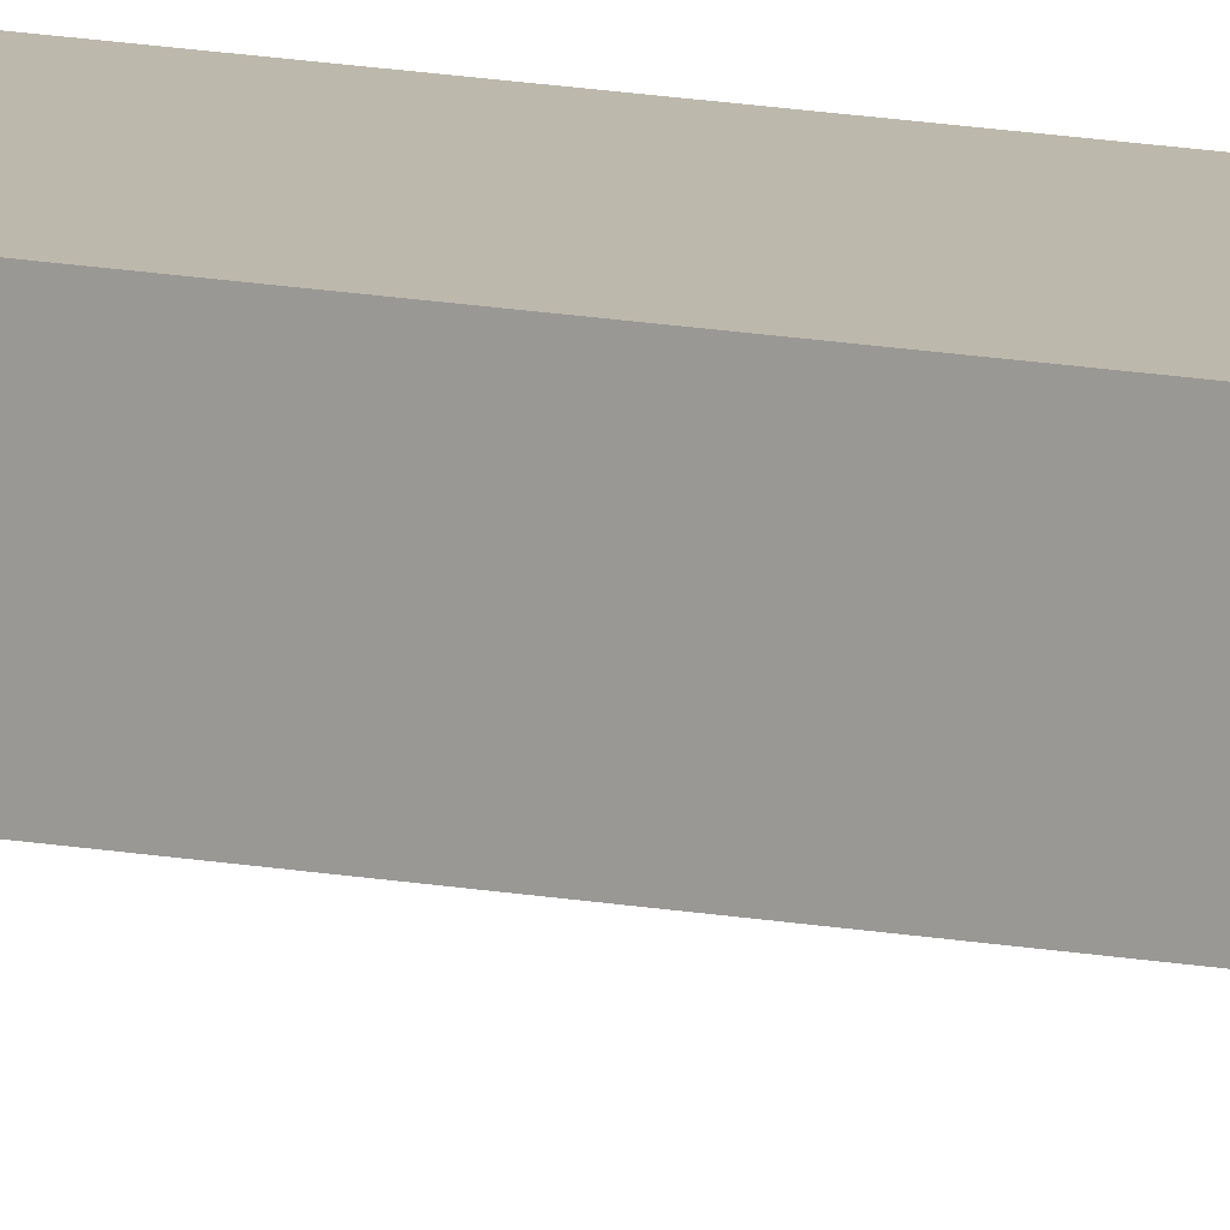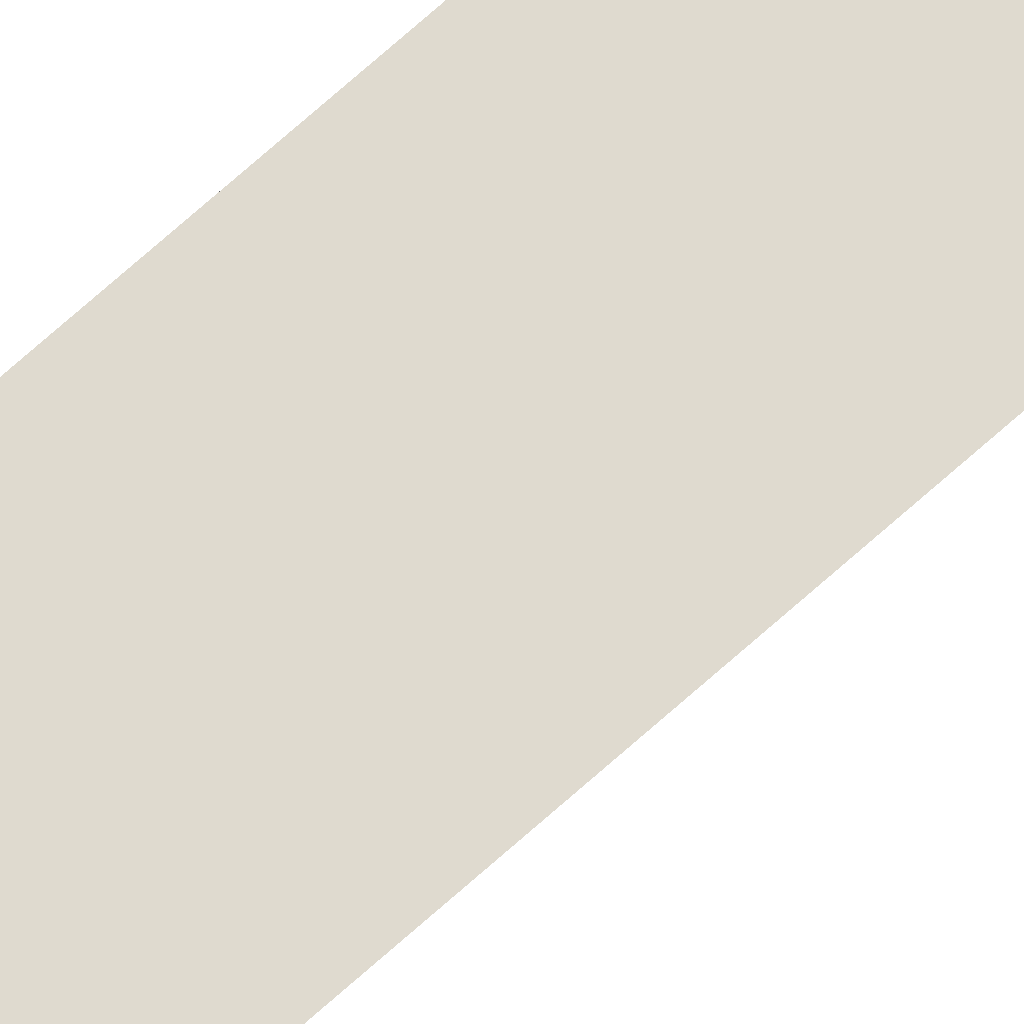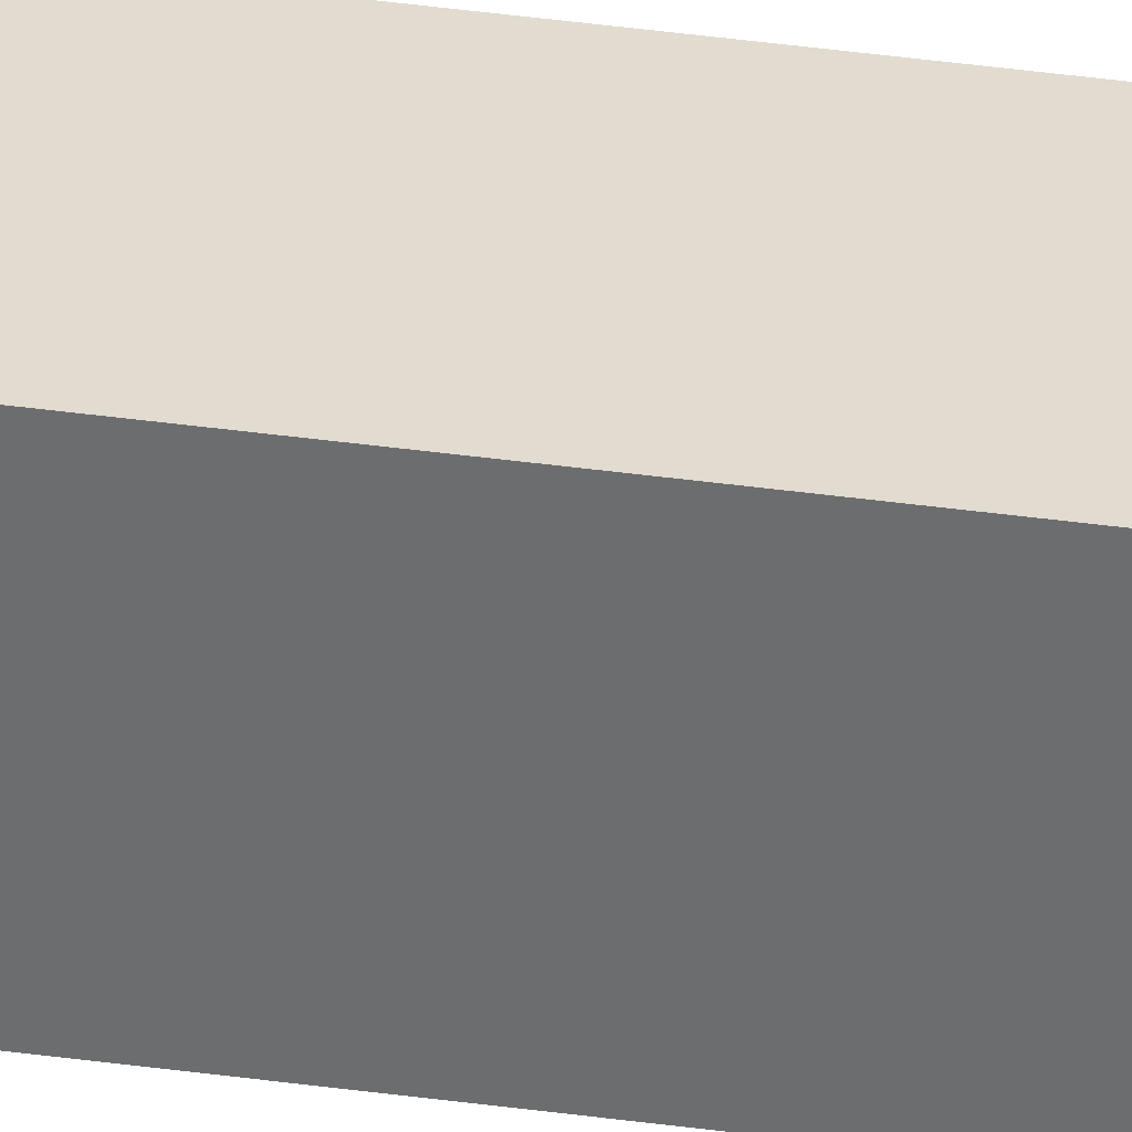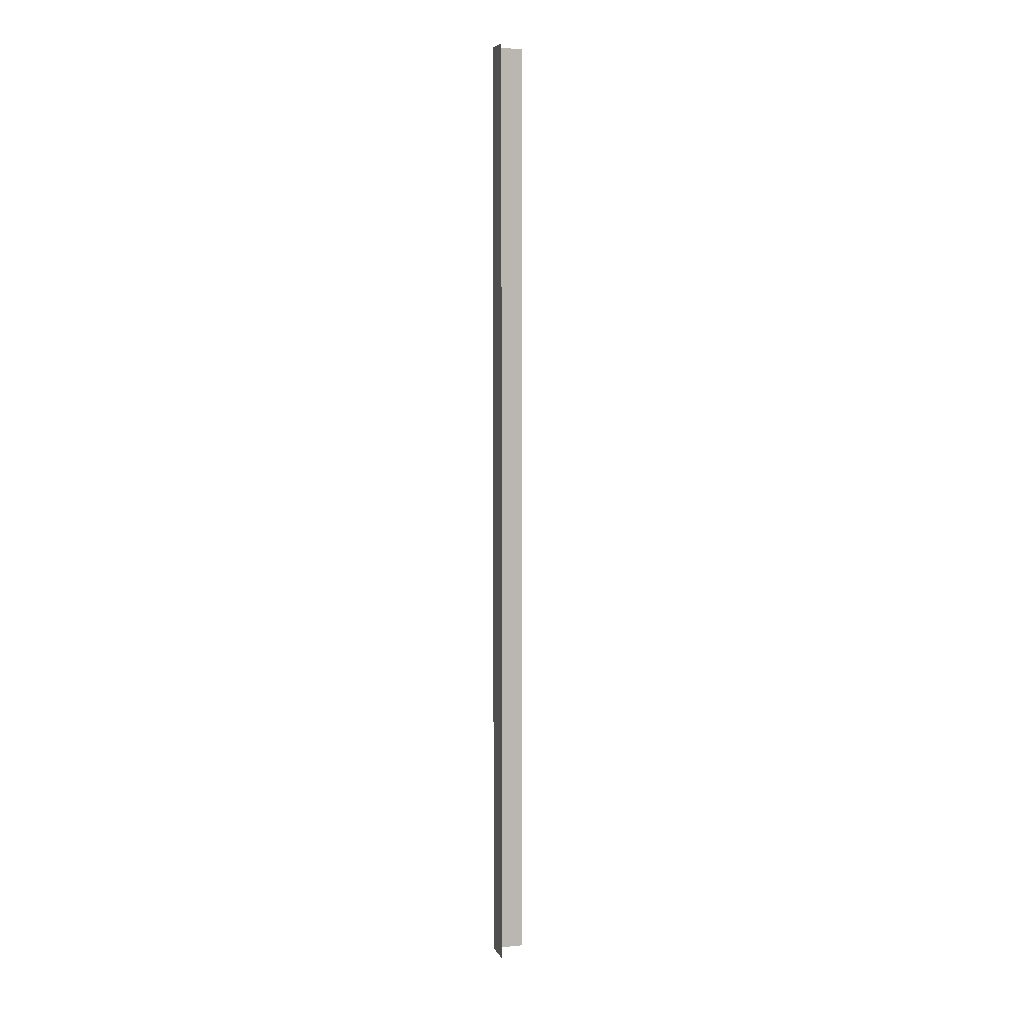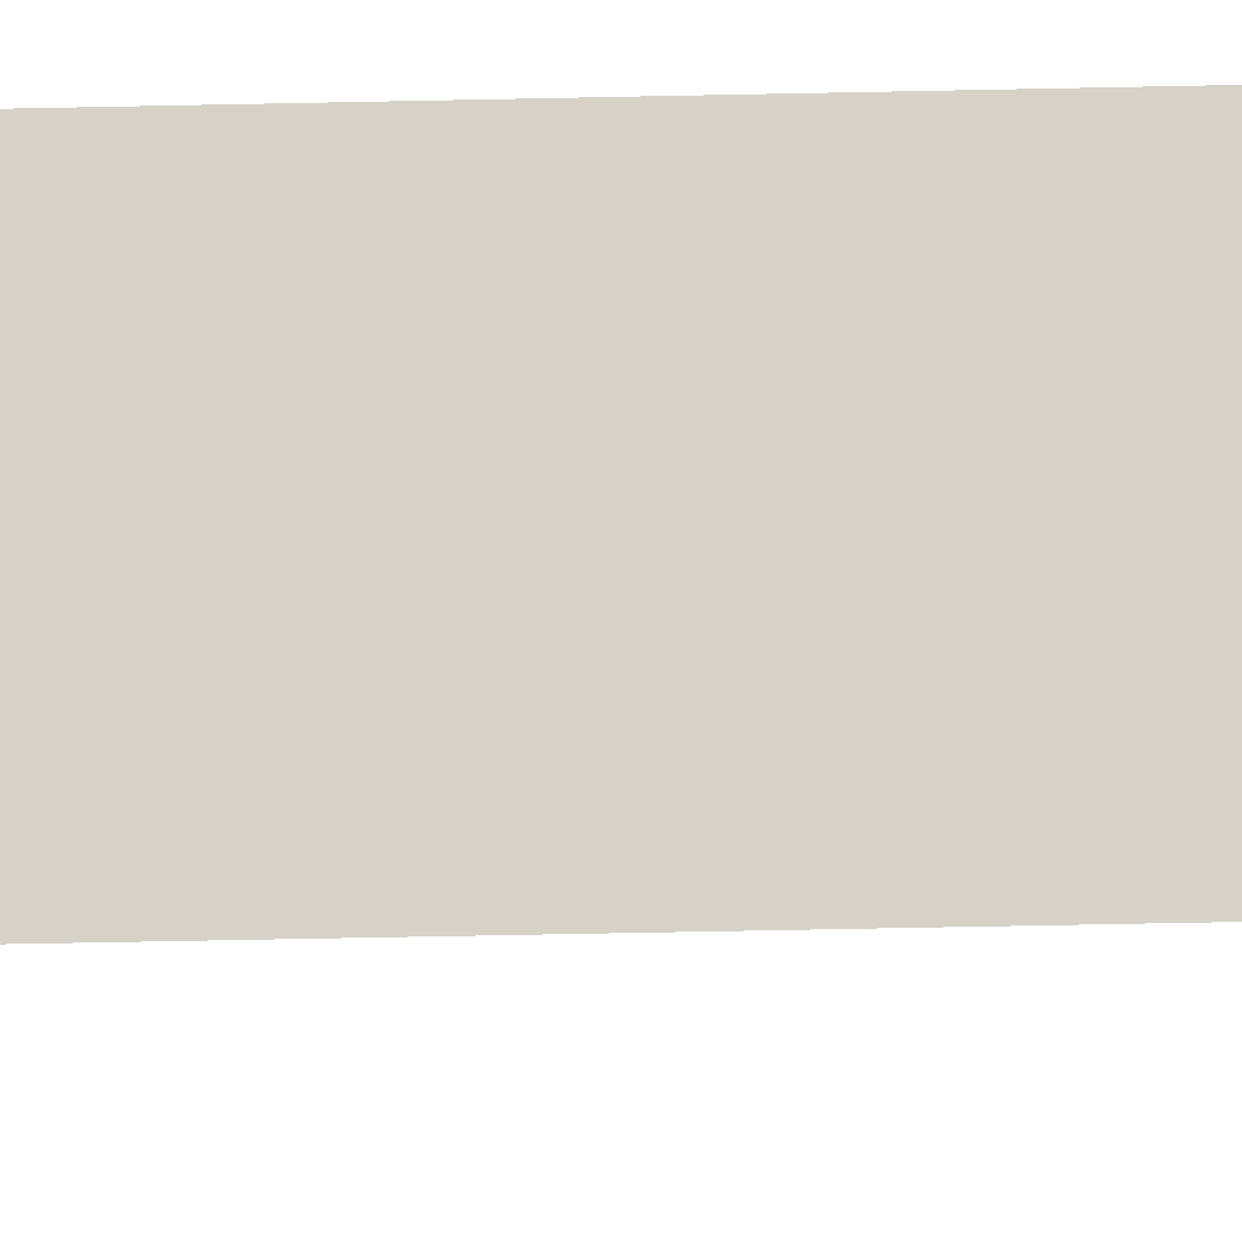
<metadata>
{"format":"obj","ext":"obj","renderer":"f3d","projection":"perspective","resolution":1024,"background":"white","views":[{"elev":14.9,"azim":111.9,"up":"+Z"},{"elev":70.6,"azim":48.0,"up":"+Z"},{"elev":34.3,"azim":-79.0,"up":"+Z"},{"elev":6.4,"azim":73.5,"up":"+Y"},{"elev":-14.3,"azim":-85.7,"up":"+Z"}]}
</metadata>
<code>
o Wall_Corner_Cube.004
v -0.1 0 0
v -0.1 3 0
v 0 0 0.1
v 0 3 0.1
v -0.1 0 0.1
v -0.1 3 0.1
f 5 6 2 1
f 3 4 6 5

</code>
